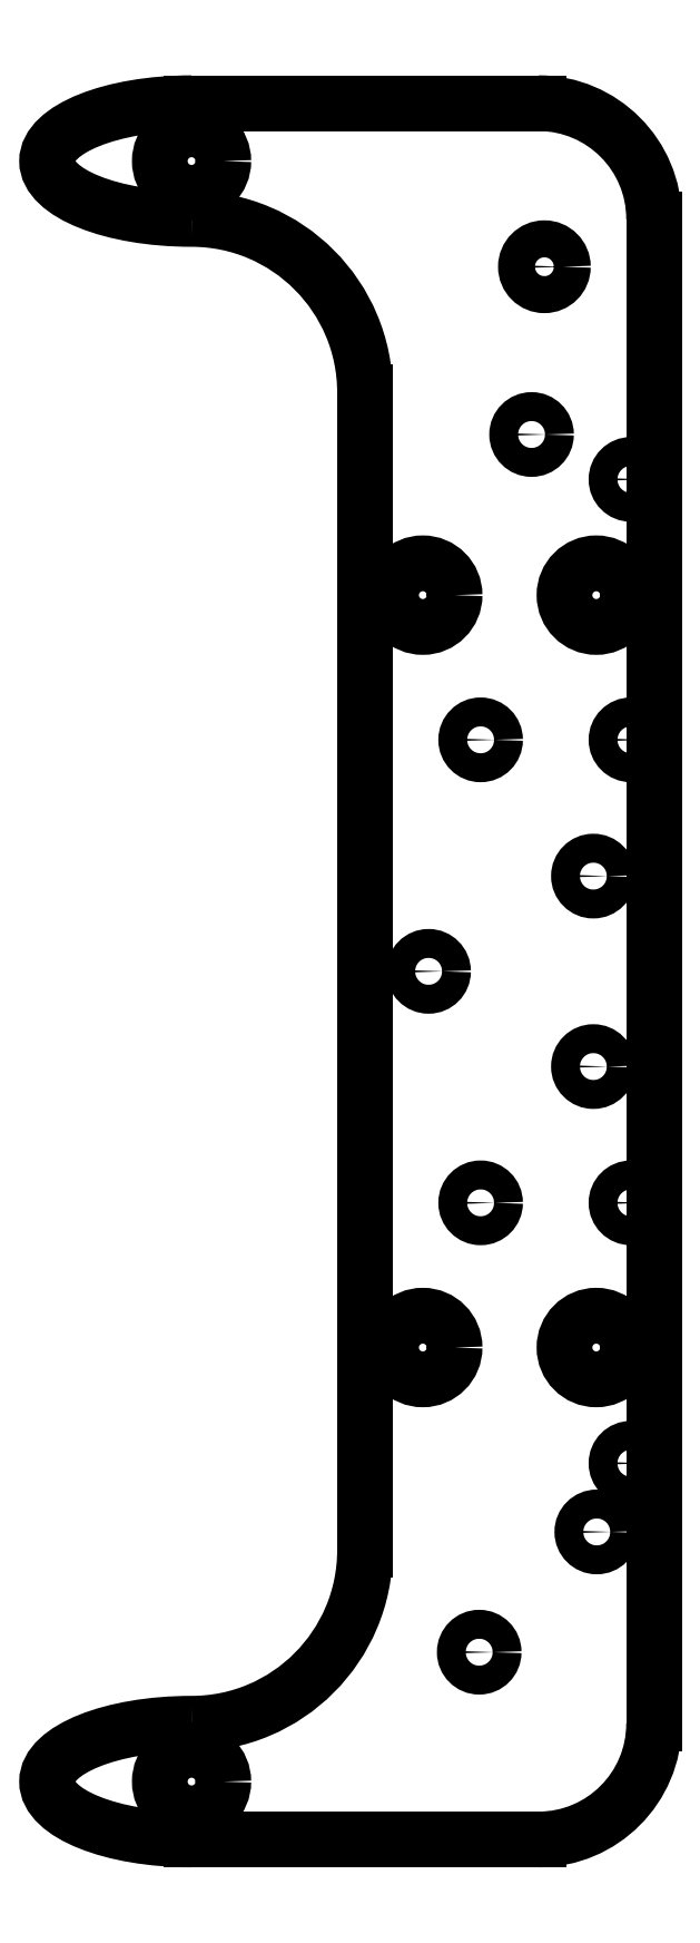
<metadata>
{"format":"dxf","ext":"dxf","renderer":"ezdxf+matplotlib","layout":"modelspace","background":"white","min_lineweight":24,"dpi":150}
</metadata>
<code>
0
SECTION
2
ENTITIES
0
CIRCLE
8
0
10
-95
20
-20
30
0
40
1.25
0
CIRCLE
8
0
10
-95
20
20
30
0
40
1.25
0
CIRCLE
8
0
10
-82
20
-20
30
0
40
1.25
0
CIRCLE
8
0
10
-82
20
20
30
0
40
1.25
0
CIRCLE
8
0
10
-82
20
-42.5
30
0
40
1.25
0
CIRCLE
8
0
10
-82
20
42.5
30
0
40
1.25
0
CIRCLE
8
0
10
-120
20
-70
30
0
40
2.75
0
CIRCLE
8
0
10
-120
20
70
30
-4.441e-15
40
2.75
0
CIRCLE
8
0
10
-95.12
20
-58.82
30
0
40
1.25
0
CIRCLE
8
0
10
-84.96
20
-48.43
30
0
40
1.25
0
CIRCLE
8
0
10
-90.59
20
46.38
30
0
40
1.25
0
CIRCLE
8
0
10
-89.48
20
60.87
30
0
40
1.6
0
CIRCLE
8
0
10
-100
20
32.5
30
0
40
2.75
0
CIRCLE
8
0
10
-85
20
32.5
30
-4.441e-15
40
2.75
0
CIRCLE
8
0
10
-100
20
-32.5
30
0
40
2.75
0
CIRCLE
8
0
10
-85
20
-32.5
30
0
40
2.75
0
CIRCLE
8
0
10
-99.5
20
8.01e-14
30
0
40
1.25
0
CIRCLE
8
0
10
-85.25
20
-8.227
30
0
40
1.25
0
CIRCLE
8
0
10
-85.25
20
8.227
30
0
40
1.25
0
LINE
8
0
10
-105
20
-75
30
0
11
-90
21
-75
31
-1.137e-49
0
ARC
8
0
10
-90
20
-65
30
0
40
10
50
-90
51
0
0
LINE
8
0
10
-80
20
-65
30
6.628e-48
11
-80
21
65
31
0
0
ARC
8
0
10
-90
20
65
30
0
40
10
50
0
51
90
0
LINE
8
0
10
-90
20
75
30
0
11
-105
21
75
31
-8.701e-50
0
LINE
8
0
10
-105
20
75
30
-8.701e-50
11
-120
21
75
31
5.115e-36
0
ELLIPSE
8
0
10
-120
20
70
30
-4.441e-15
11
-12.5
21
-1.233e-30
31
0
40
0.4
41
4.712
42
7.854
0
ARC
8
0
10
-120
20
50
30
-4.441e-15
40
15
50
0
51
90
0
LINE
8
0
10
-105
20
50
30
0
11
-105
21
-50
31
0
0
ARC
8
0
10
-120
20
-50
30
-1.026e-47
40
15
50
-90
51
1.025e-05
0
ELLIPSE
8
0
10
-120
20
-70
30
0
11
12.5
21
1.233e-30
31
0
40
0.4
41
1.571
42
4.712
0
LINE
8
0
10
-120
20
-75
30
-1.522e-63
11
-105
21
-75
31
0
0
ENDSEC
0
EOF

</code>
